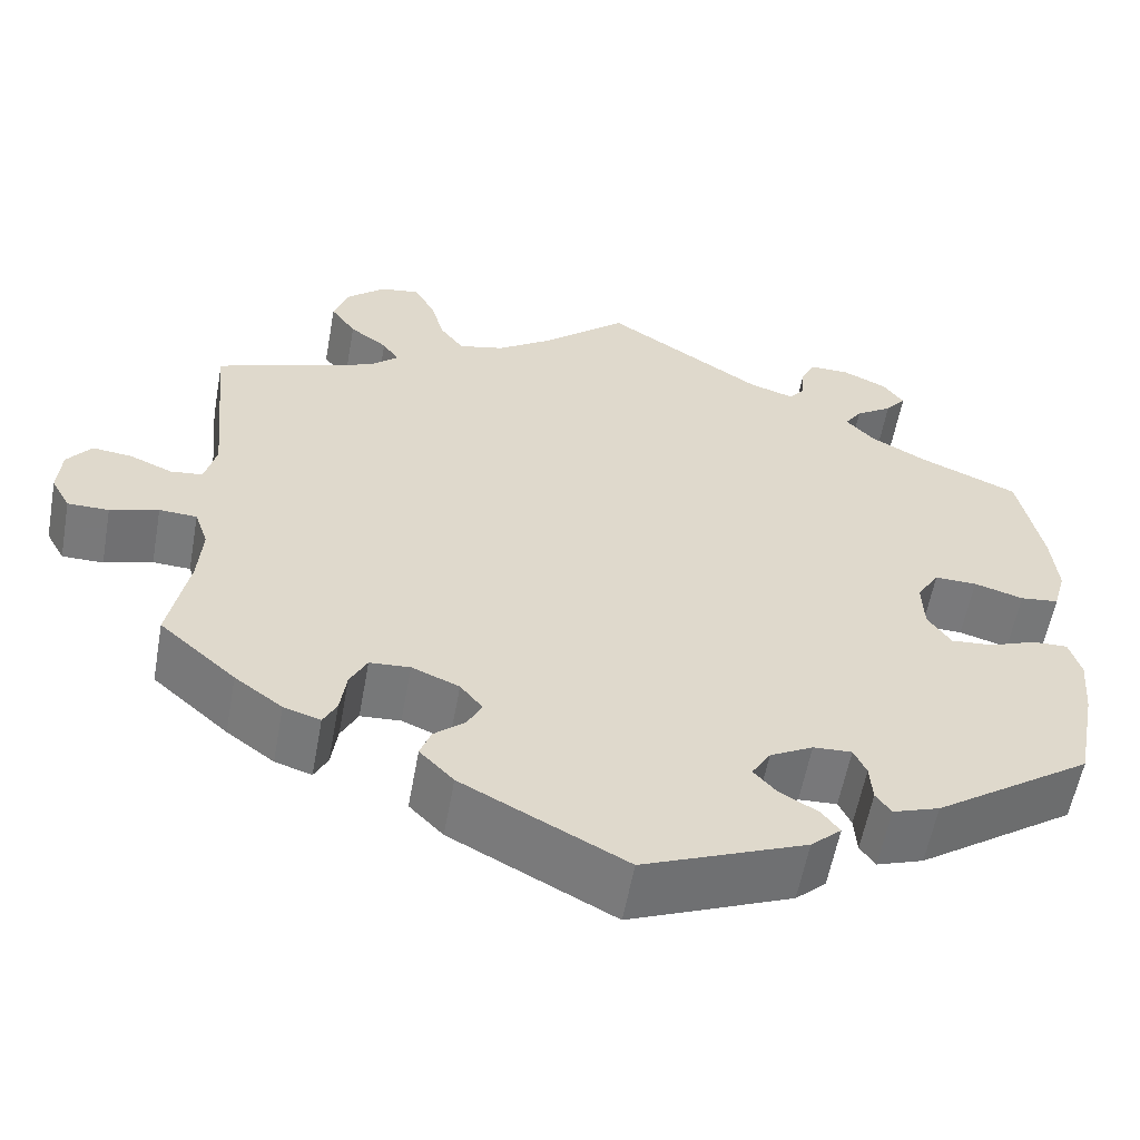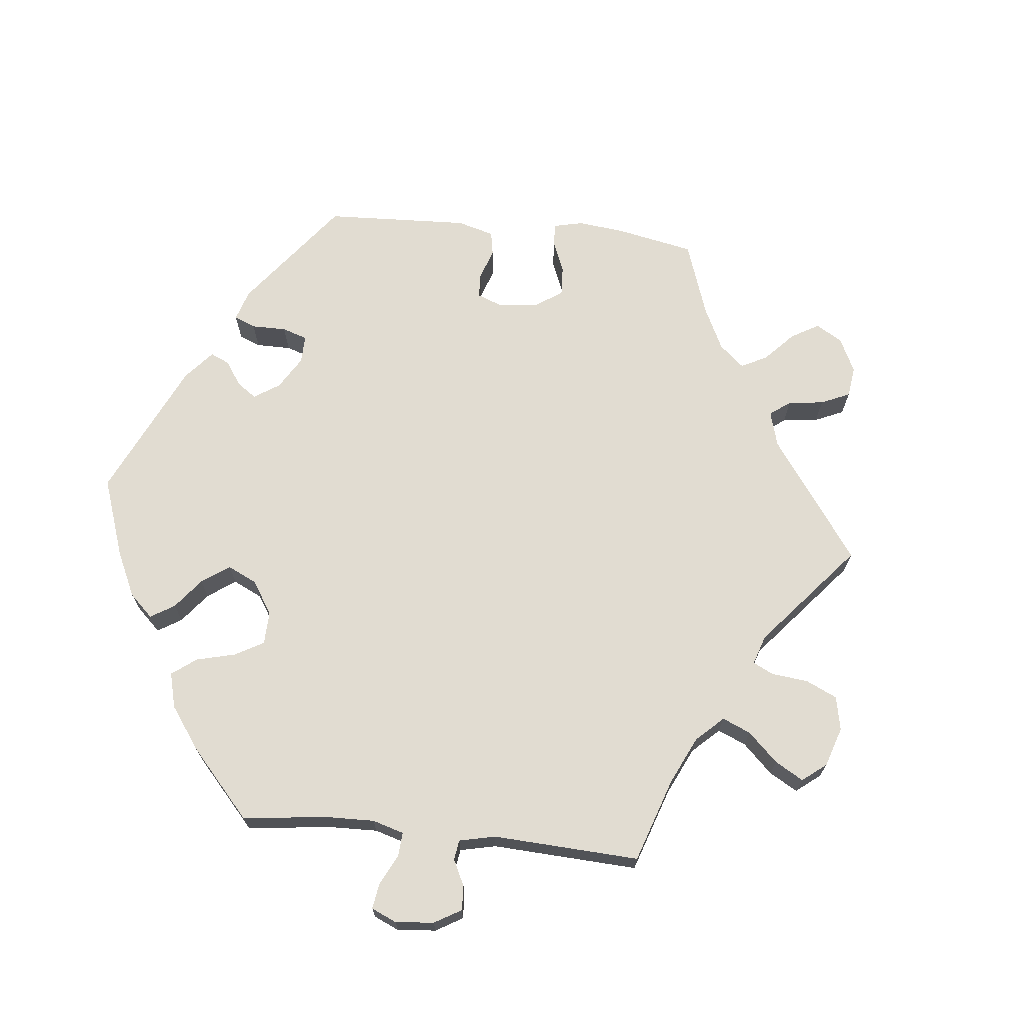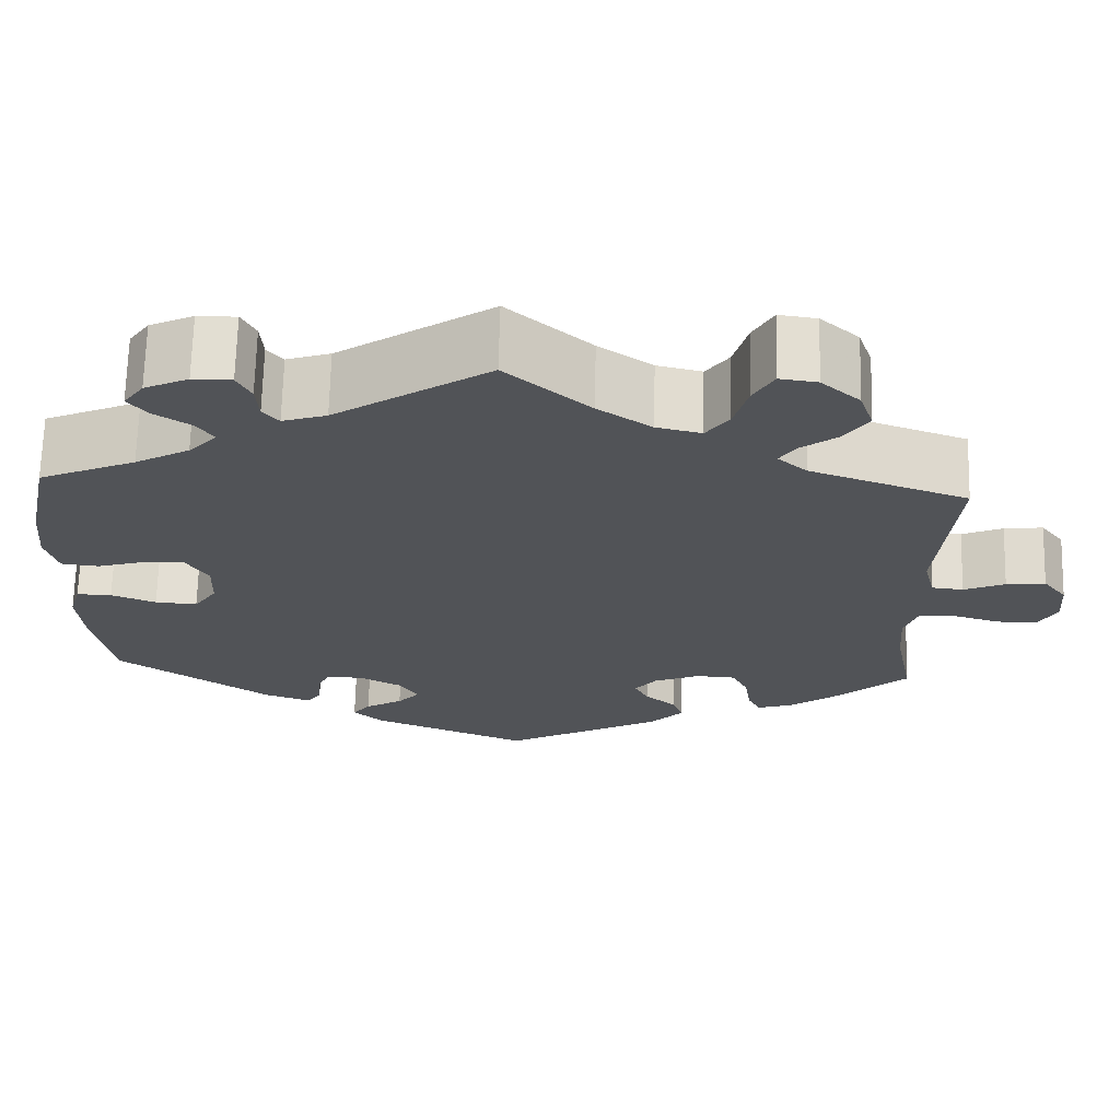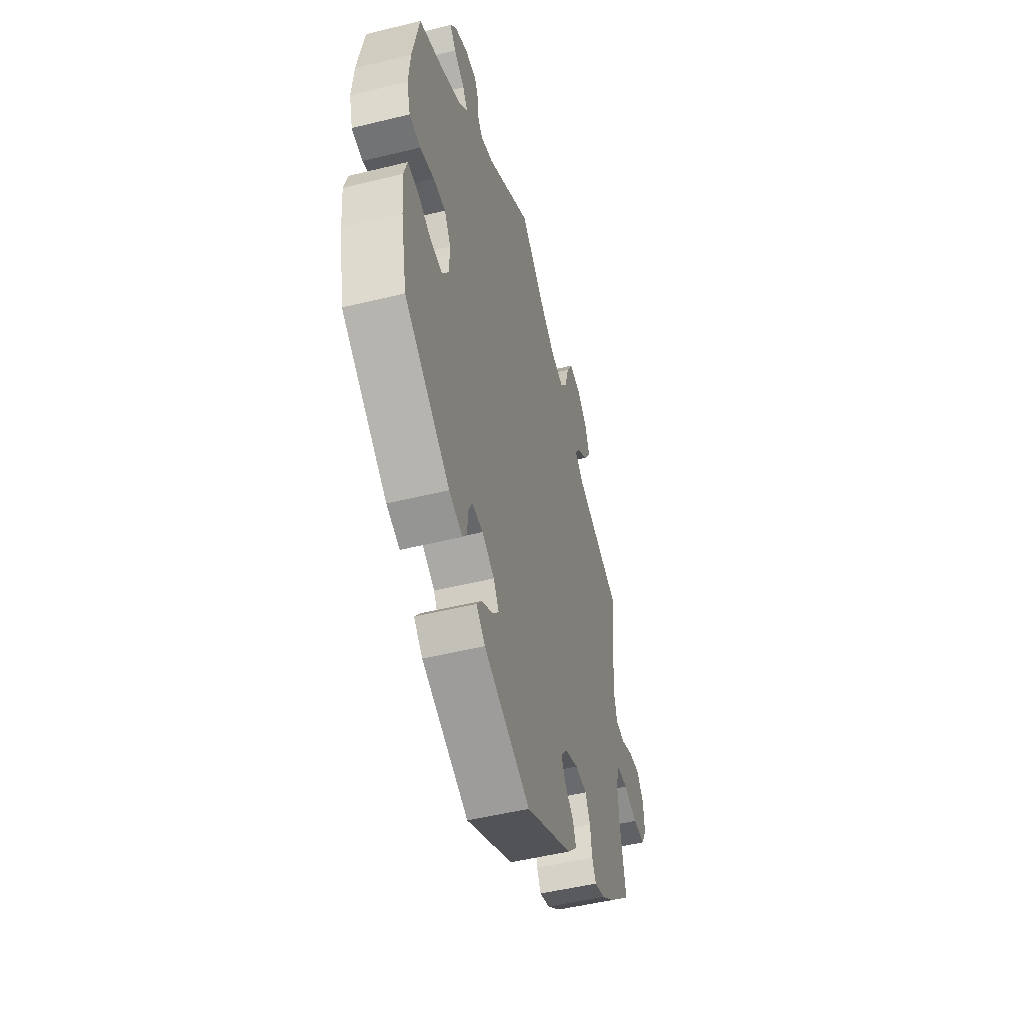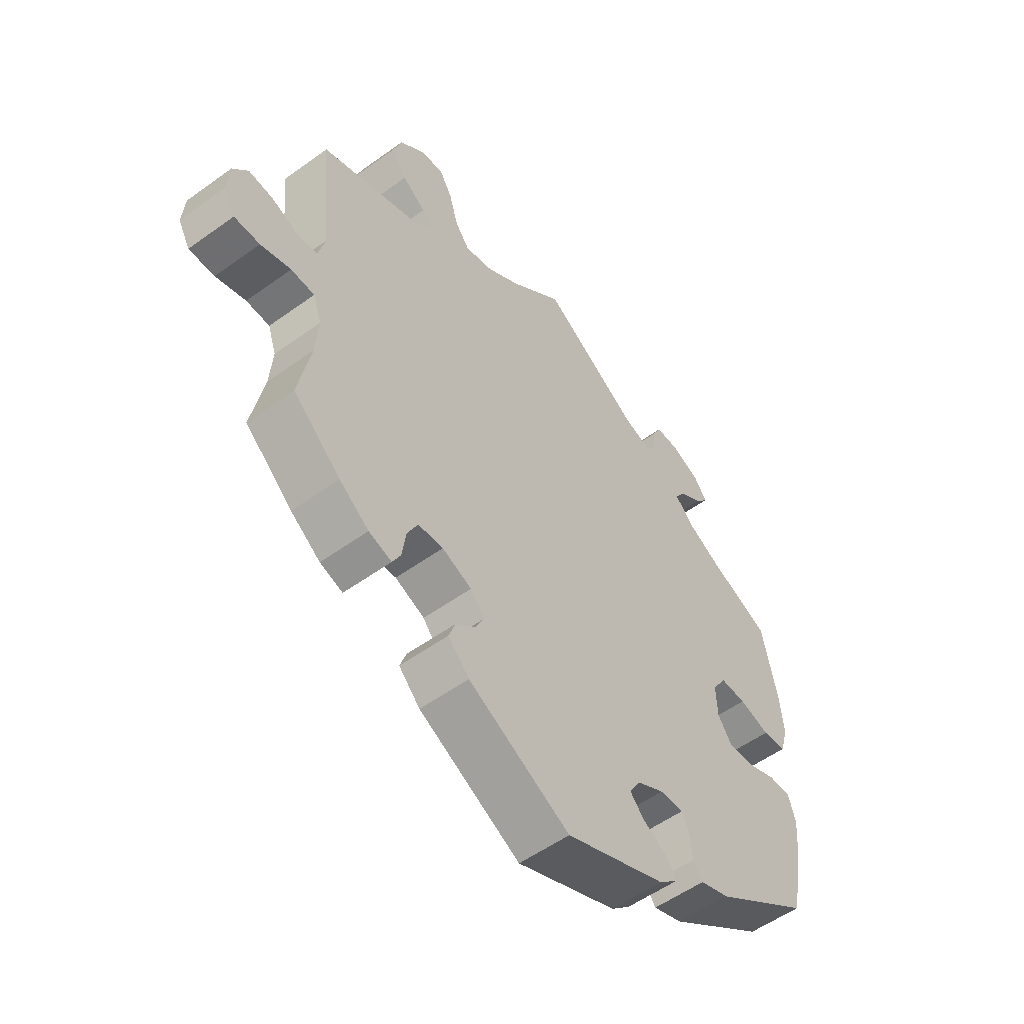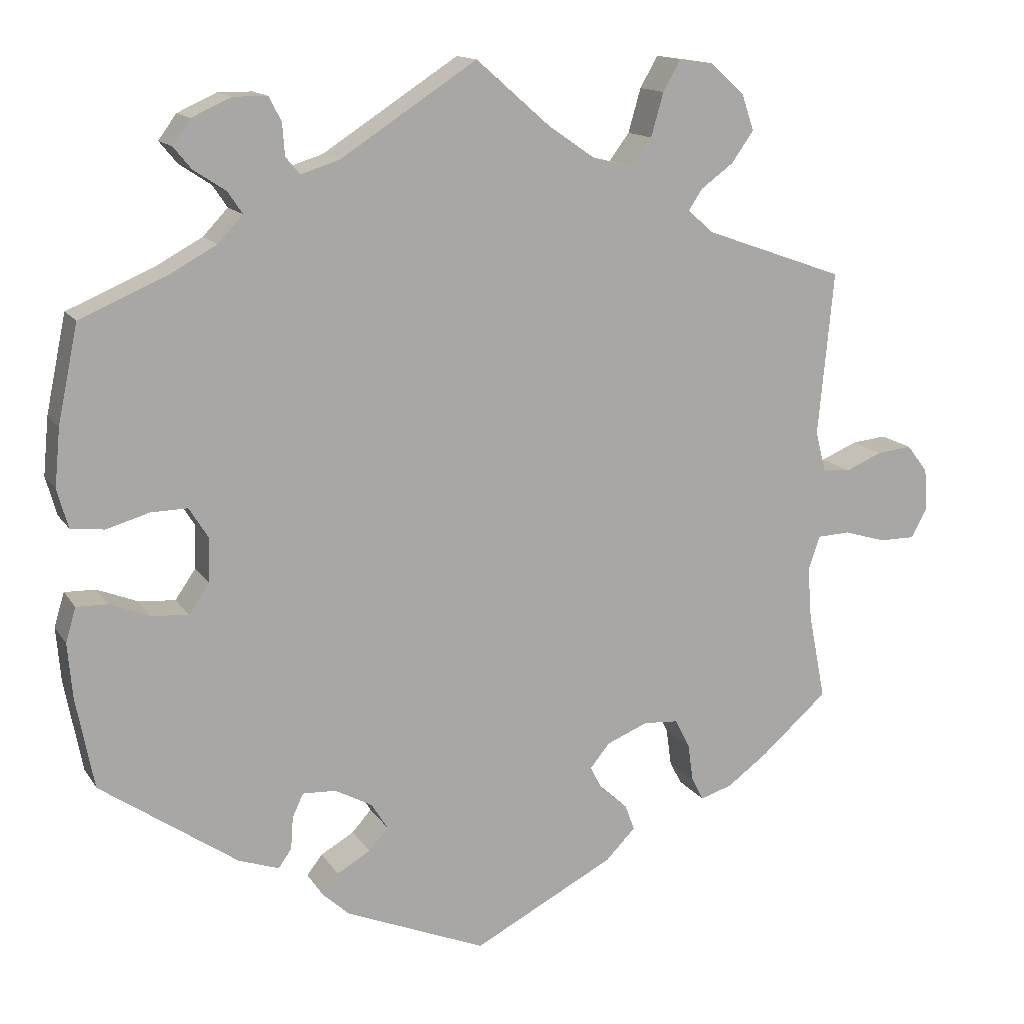
<metadata>
{"format":"obj","ext":"obj","renderer":"f3d","projection":"perspective","resolution":1024,"background":"white","views":[{"elev":-57.8,"azim":169.7,"up":"+Z"},{"elev":69.3,"azim":-24.1,"up":"+Y"},{"elev":68.0,"azim":1.4,"up":"+Z"},{"elev":-49.6,"azim":-74.8,"up":"+Z"},{"elev":-54.4,"azim":127.5,"up":"+Z"},{"elev":14.0,"azim":-21.3,"up":"+Z"}]}
</metadata>
<code>
v 0.095 0.07 0.495
v 0.156 0.07 0.453
v 0.207 0.07 0.441
v 0.233 0.07 0.476
v 0.249 0.07 0.532
v 0.272 0.07 0.572
v 0.315 0.07 0.566
v 0.359 0.07 0.527
v 0.375 0.07 0.48
v 0.347 0.07 0.44
v 0.305 0.07 0.409
v 0.287 0.07 0.382
v 0.32 0.07 0.353
v 0.5 0.07 0.289
v 0.48 0.07 0.078
v 0.493 0.07 0.027
v 0.529 0.07 0.023
v 0.576 0.07 0.043
v 0.621 0.07 0.048
v 0.648 0.07 0.013
v 0.652 0.07 -0.041
v 0.631 0.07 -0.079
v 0.585 0.07 -0.079
v 0.531 0.07 -0.063
v 0.489 0.07 -0.065
v 0.474 0.07 -0.109
v 0.479 0.07 -0.176
v 0.501 0.07 -0.288
v 0.416 0.07 -0.363
v 0.363 0.07 -0.402
v 0.322 0.07 -0.415
v 0.307 0.07 -0.386
v 0.3 0.07 -0.337
v 0.281 0.07 -0.3
v 0.236 0.07 -0.297
v 0.183 0.07 -0.319
v 0.158 0.07 -0.35
v 0.174 0.07 -0.381
v 0.209 0.07 -0.411
v 0.221 0.07 -0.444
v 0.183 0.07 -0.483
v 0.001 0.07 -0.578
v -0.18 0.07 -0.504
v -0.214 0.07 -0.473
v -0.194 0.07 -0.447
v -0.151 0.07 -0.422
v -0.126 0.07 -0.394
v -0.147 0.07 -0.36
v -0.195 0.07 -0.334
v -0.238 0.07 -0.332
v -0.252 0.07 -0.362
v -0.255 0.07 -0.404
v -0.272 0.07 -0.428
v -0.324 0.07 -0.41
v -0.5 0.07 -0.289
v -0.523 0.07 -0.171
v -0.529 0.07 -0.101
v -0.516 0.07 -0.057
v -0.476 0.07 -0.058
v -0.425 0.07 -0.078
v -0.377 0.07 -0.082
v -0.351 0.07 -0.044
v -0.349 0.07 0.012
v -0.374 0.07 0.052
v -0.421 0.07 0.051
v -0.476 0.07 0.035
v -0.519 0.07 0.04
v -0.533 0.07 0.09
v -0.526 0.07 0.164
v -0.5 0.07 0.289
v -0.39 0.07 0.336
v -0.328 0.07 0.37
v -0.296 0.07 0.404
v -0.315 0.07 0.432
v -0.356 0.07 0.459
v -0.379 0.07 0.487
v -0.356 0.07 0.519
v -0.306 0.07 0.542
v -0.262 0.07 0.542
v -0.246 0.07 0.511
v -0.243 0.07 0.47
v -0.225 0.07 0.448
v -0.175 0.07 0.464
v 0 0.07 0.578
v 0.095 0 0.495
v 0.156 0 0.453
v 0.207 0 0.441
v 0.233 0 0.476
v 0.249 0 0.532
v 0.272 0 0.572
v 0.315 0 0.566
v 0.359 0 0.527
v 0.375 0 0.48
v 0.347 0 0.44
v 0.305 0 0.409
v 0.287 0 0.382
v 0.32 0 0.353
v 0.5 0 0.289
v 0.48 0 0.078
v 0.493 0 0.027
v 0.529 0 0.023
v 0.576 0 0.043
v 0.621 0 0.048
v 0.648 0 0.013
v 0.652 0 -0.041
v 0.631 0 -0.079
v 0.585 0 -0.079
v 0.531 0 -0.063
v 0.489 0 -0.065
v 0.474 0 -0.109
v 0.479 0 -0.176
v 0.501 0 -0.288
v 0.416 0 -0.363
v 0.363 0 -0.402
v 0.322 0 -0.415
v 0.307 0 -0.386
v 0.3 0 -0.337
v 0.281 0 -0.3
v 0.236 0 -0.297
v 0.183 0 -0.319
v 0.158 0 -0.35
v 0.174 0 -0.381
v 0.209 0 -0.411
v 0.221 0 -0.444
v 0.183 0 -0.483
v 0.001 0 -0.578
v -0.18 0 -0.504
v -0.214 0 -0.473
v -0.194 0 -0.447
v -0.151 0 -0.422
v -0.126 0 -0.394
v -0.147 0 -0.36
v -0.195 0 -0.334
v -0.238 0 -0.332
v -0.252 0 -0.362
v -0.255 0 -0.404
v -0.272 0 -0.428
v -0.324 0 -0.41
v -0.5 0 -0.289
v -0.523 0 -0.171
v -0.529 0 -0.101
v -0.516 0 -0.057
v -0.476 0 -0.058
v -0.425 0 -0.078
v -0.377 0 -0.082
v -0.351 0 -0.044
v -0.349 0 0.012
v -0.374 0 0.052
v -0.421 0 0.051
v -0.476 0 0.035
v -0.519 0 0.04
v -0.533 0 0.09
v -0.526 0 0.164
v -0.5 0 0.289
v -0.39 0 0.336
v -0.328 0 0.37
v -0.296 0 0.404
v -0.315 0 0.432
v -0.356 0 0.459
v -0.379 0 0.487
v -0.356 0 0.519
v -0.306 0 0.542
v -0.262 0 0.542
v -0.246 0 0.511
v -0.243 0 0.47
v -0.225 0 0.448
v -0.175 0 0.464
v 0 0 0.578
f 83 84 1
f 82 83 1 2
f 78 79 80 81
f 78 81 82
f 77 78 82
f 74 75 76 77
f 73 74 77 82
f 72 73 82 2
f 68 69 70 71
f 65 66 67 68
f 64 65 68 71
f 63 64 71 72
f 57 58 59 60
f 57 60 61
f 56 57 61
f 55 56 61
f 54 55 61 62
f 51 52 53 54
f 50 51 54 62
f 43 44 45 46
f 43 46 47
f 42 43 47
f 41 42 47 48
f 38 39 40 41
f 37 38 41 48
f 30 31 32 33
f 30 33 34
f 27 28 29 30
f 26 27 30 34
f 25 26 34 35
f 21 22 23 24
f 21 24 25
f 20 21 25
f 17 18 19 20
f 17 20 25
f 16 17 25 35
f 13 14 15
f 12 13 15 16
f 8 9 10 11
f 8 11 12
f 7 8 12
f 4 5 6 7
f 3 4 7 12
f 49 50 62 63
f 36 37 48 49
f 36 49 63 72
f 16 35 36 72
f 12 16 72
f 2 3 12 72
f 85 168 167
f 86 85 167 166
f 165 164 163 162
f 166 165 162
f 166 162 161
f 161 160 159 158
f 166 161 158 157
f 86 166 157 156
f 155 154 153 152
f 152 151 150 149
f 155 152 149 148
f 156 155 148 147
f 144 143 142 141
f 145 144 141
f 145 141 140
f 145 140 139
f 146 145 139 138
f 138 137 136 135
f 146 138 135 134
f 130 129 128 127
f 131 130 127
f 131 127 126
f 132 131 126 125
f 125 124 123 122
f 132 125 122 121
f 117 116 115 114
f 118 117 114
f 114 113 112 111
f 118 114 111 110
f 119 118 110 109
f 108 107 106 105
f 109 108 105
f 109 105 104
f 104 103 102 101
f 109 104 101
f 119 109 101 100
f 99 98 97
f 100 99 97 96
f 95 94 93 92
f 96 95 92
f 96 92 91
f 91 90 89 88
f 96 91 88 87
f 147 146 134 133
f 133 132 121 120
f 156 147 133 120
f 156 120 119 100
f 156 100 96
f 156 96 87 86
f 1 85 86 2
f 2 86 87 3
f 3 87 88 4
f 4 88 89 5
f 5 89 90 6
f 6 90 91 7
f 7 91 92 8
f 8 92 93 9
f 9 93 94 10
f 10 94 95 11
f 11 95 96 12
f 12 96 97 13
f 13 97 98 14
f 14 98 99 15
f 15 99 100 16
f 16 100 101 17
f 17 101 102 18
f 18 102 103 19
f 19 103 104 20
f 20 104 105 21
f 21 105 106 22
f 22 106 107 23
f 23 107 108 24
f 24 108 109 25
f 25 109 110 26
f 26 110 111 27
f 27 111 112 28
f 28 112 113 29
f 29 113 114 30
f 30 114 115 31
f 31 115 116 32
f 32 116 117 33
f 33 117 118 34
f 34 118 119 35
f 35 119 120 36
f 36 120 121 37
f 37 121 122 38
f 38 122 123 39
f 39 123 124 40
f 40 124 125 41
f 41 125 126 42
f 42 126 127 43
f 43 127 128 44
f 44 128 129 45
f 45 129 130 46
f 46 130 131 47
f 47 131 132 48
f 48 132 133 49
f 49 133 134 50
f 50 134 135 51
f 51 135 136 52
f 52 136 137 53
f 53 137 138 54
f 54 138 139 55
f 55 139 140 56
f 56 140 141 57
f 57 141 142 58
f 58 142 143 59
f 59 143 144 60
f 60 144 145 61
f 61 145 146 62
f 62 146 147 63
f 63 147 148 64
f 64 148 149 65
f 65 149 150 66
f 66 150 151 67
f 67 151 152 68
f 68 152 153 69
f 69 153 154 70
f 70 154 155 71
f 71 155 156 72
f 72 156 157 73
f 73 157 158 74
f 74 158 159 75
f 75 159 160 76
f 76 160 161 77
f 77 161 162 78
f 78 162 163 79
f 79 163 164 80
f 80 164 165 81
f 81 165 166 82
f 82 166 167 83
f 83 167 168 84
f 84 168 85 1

</code>
